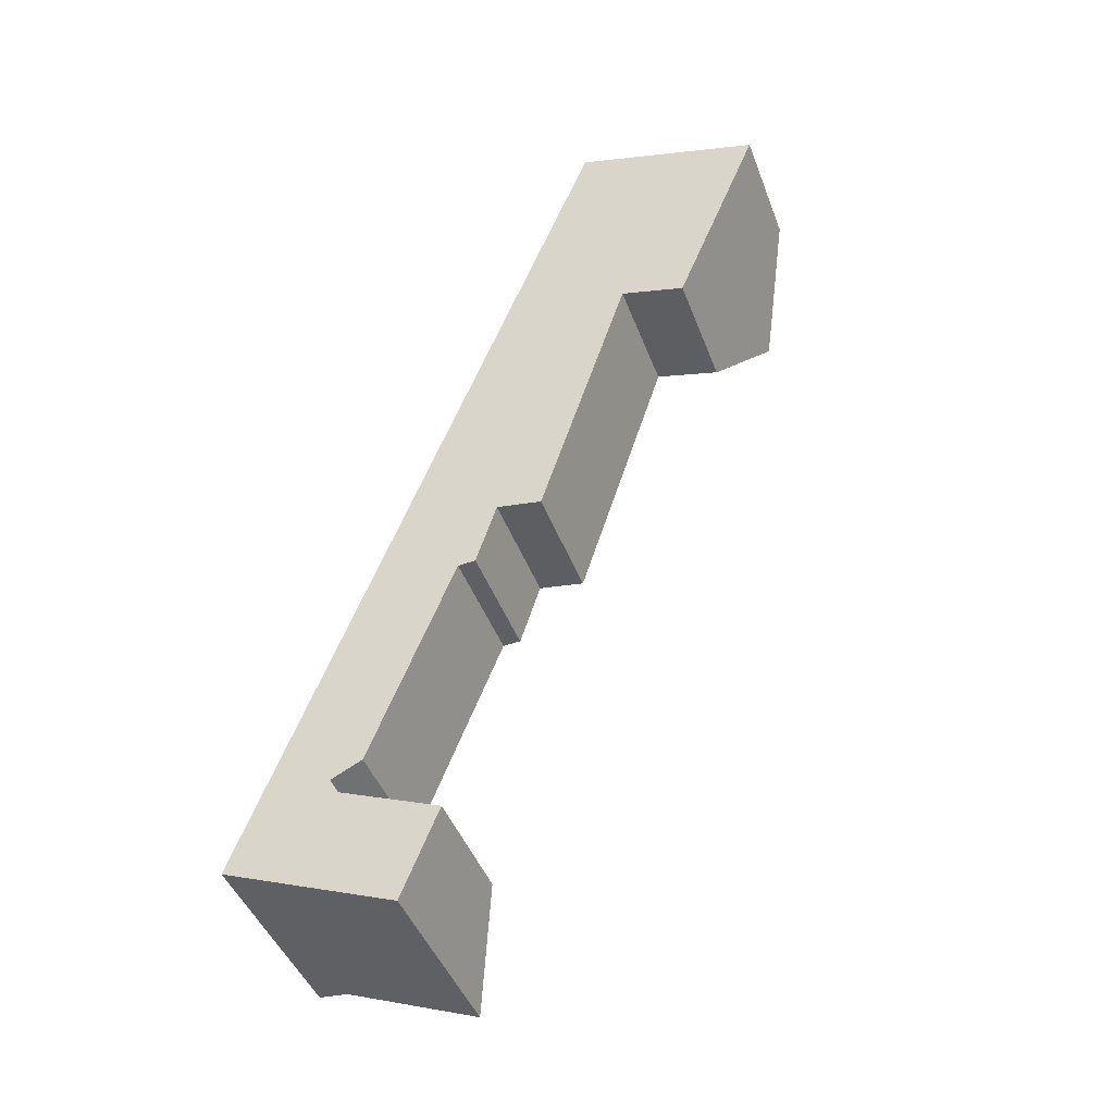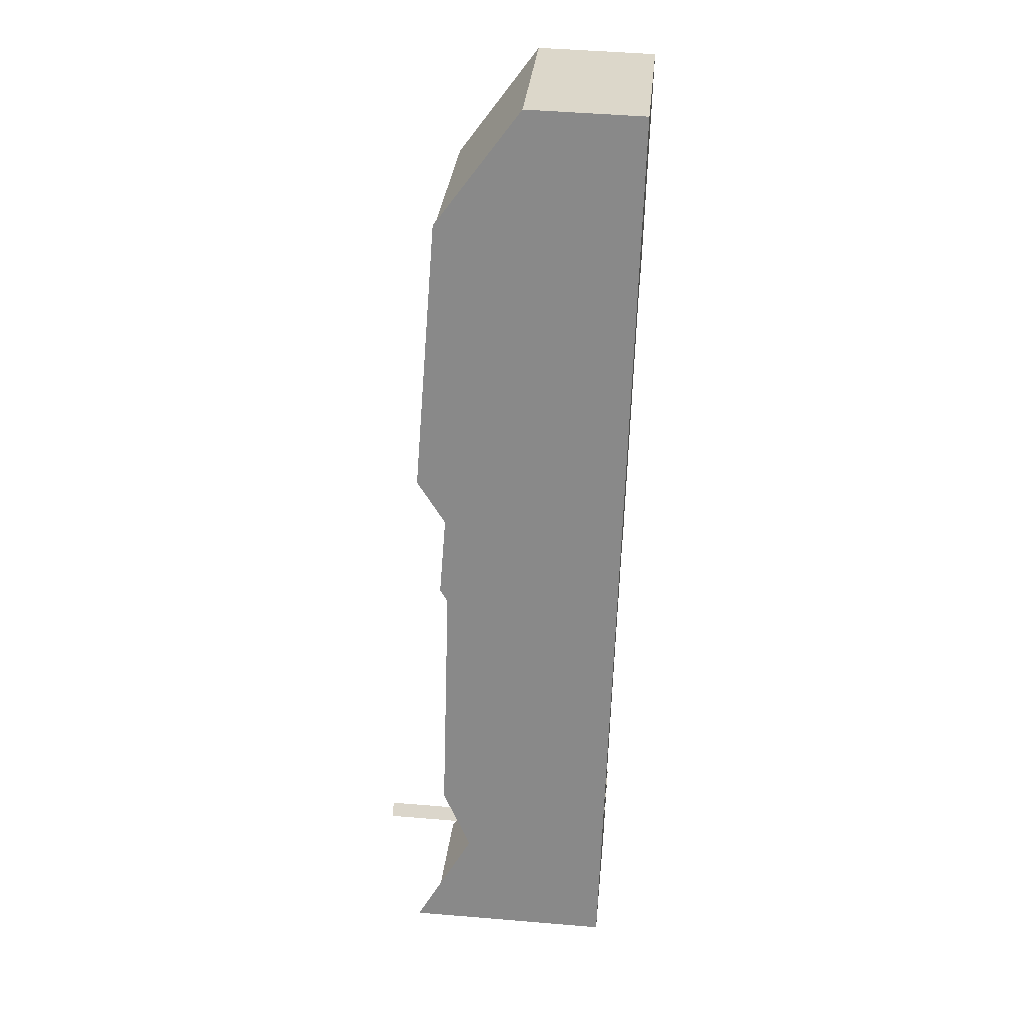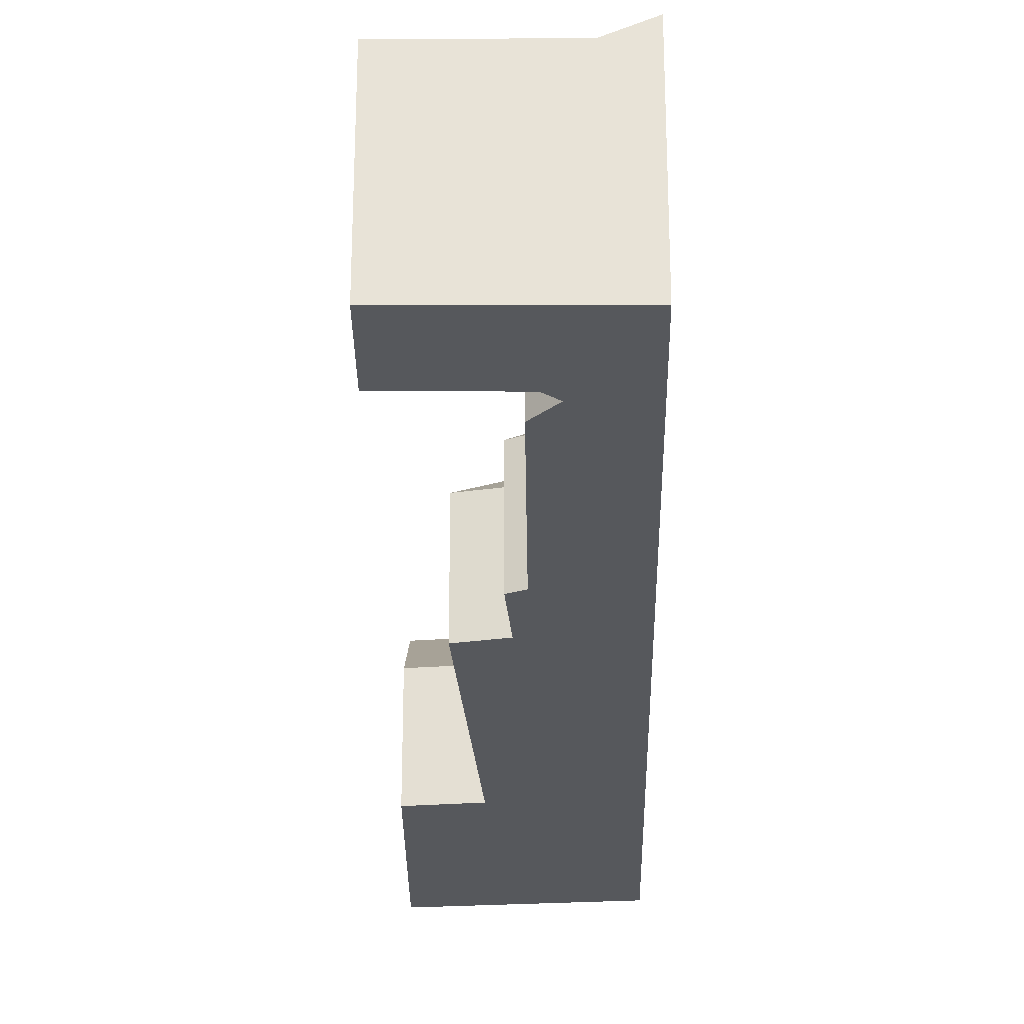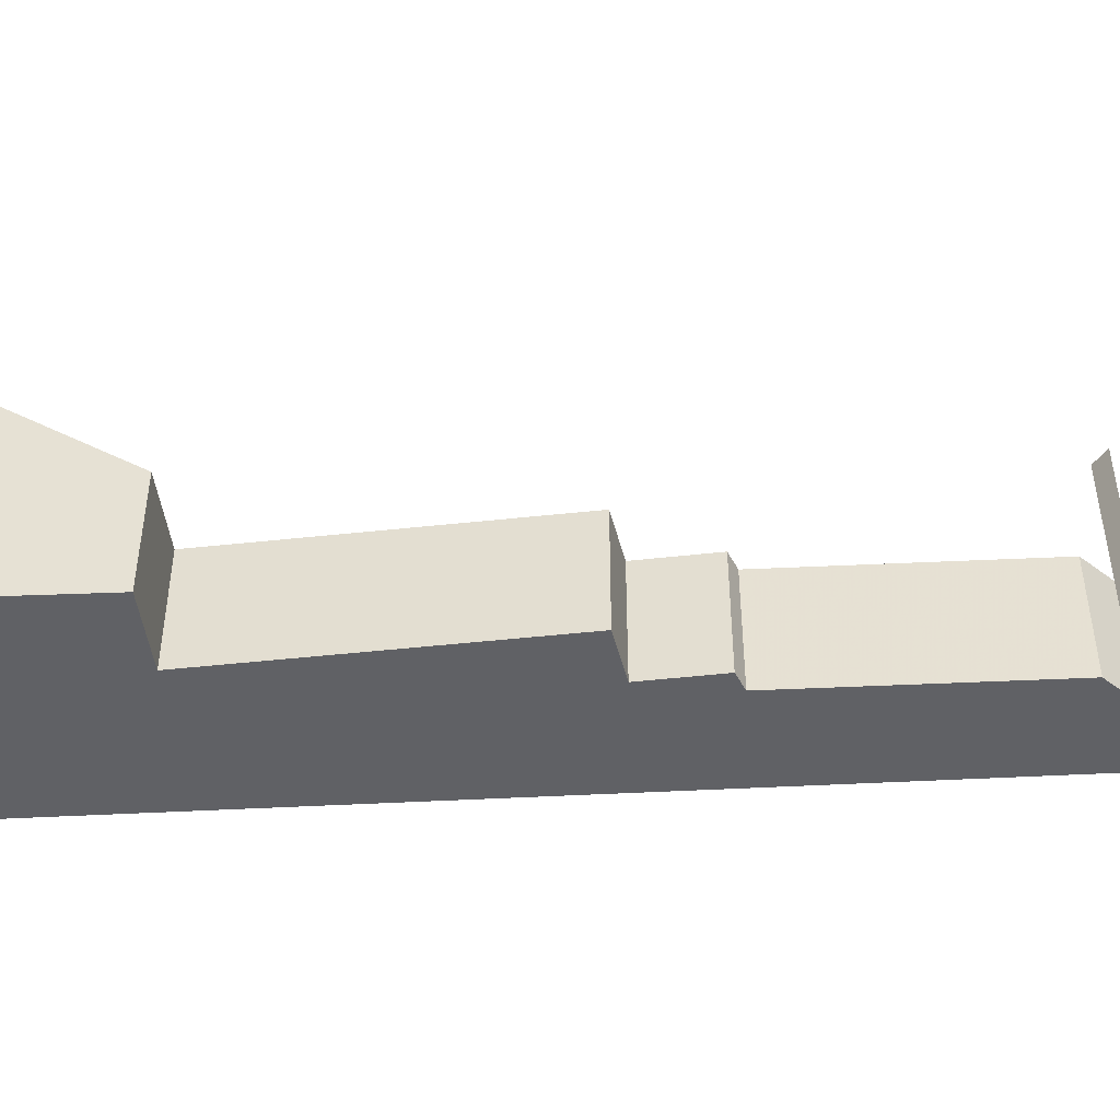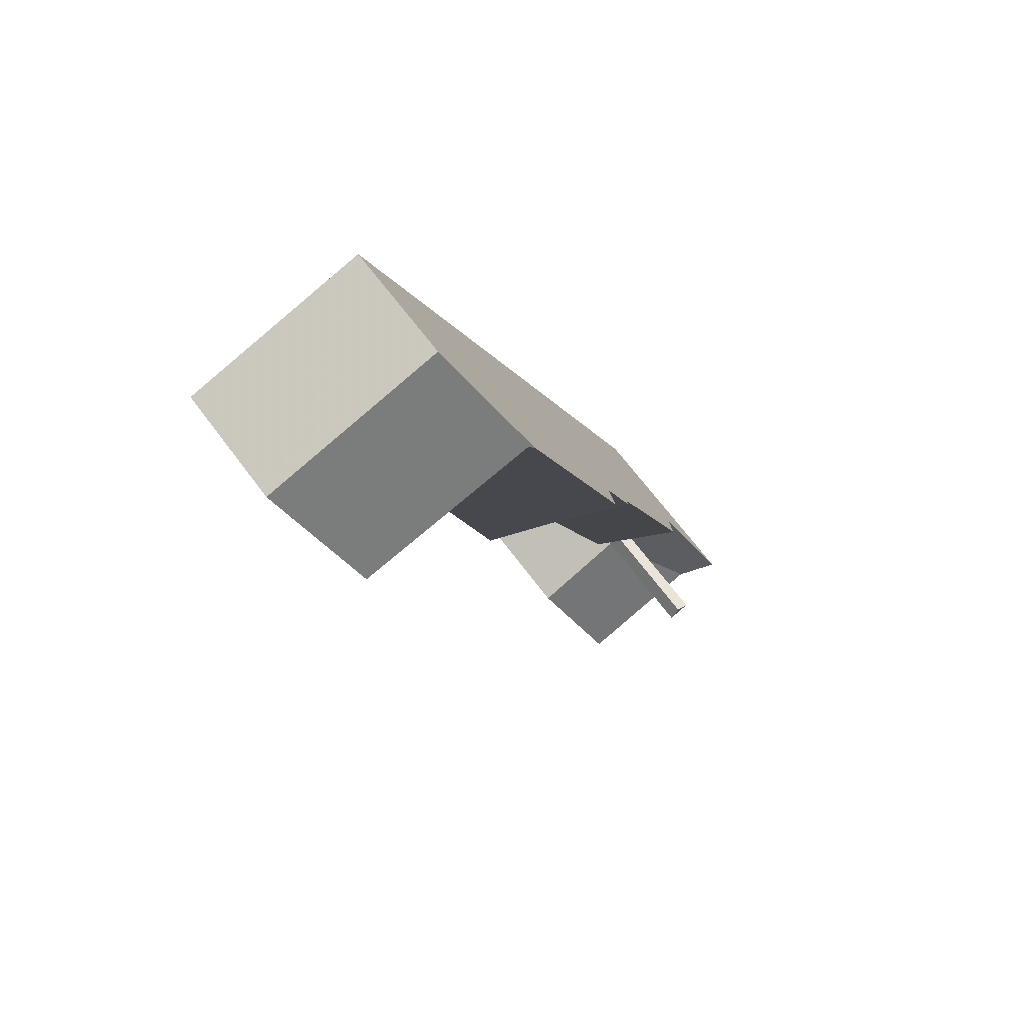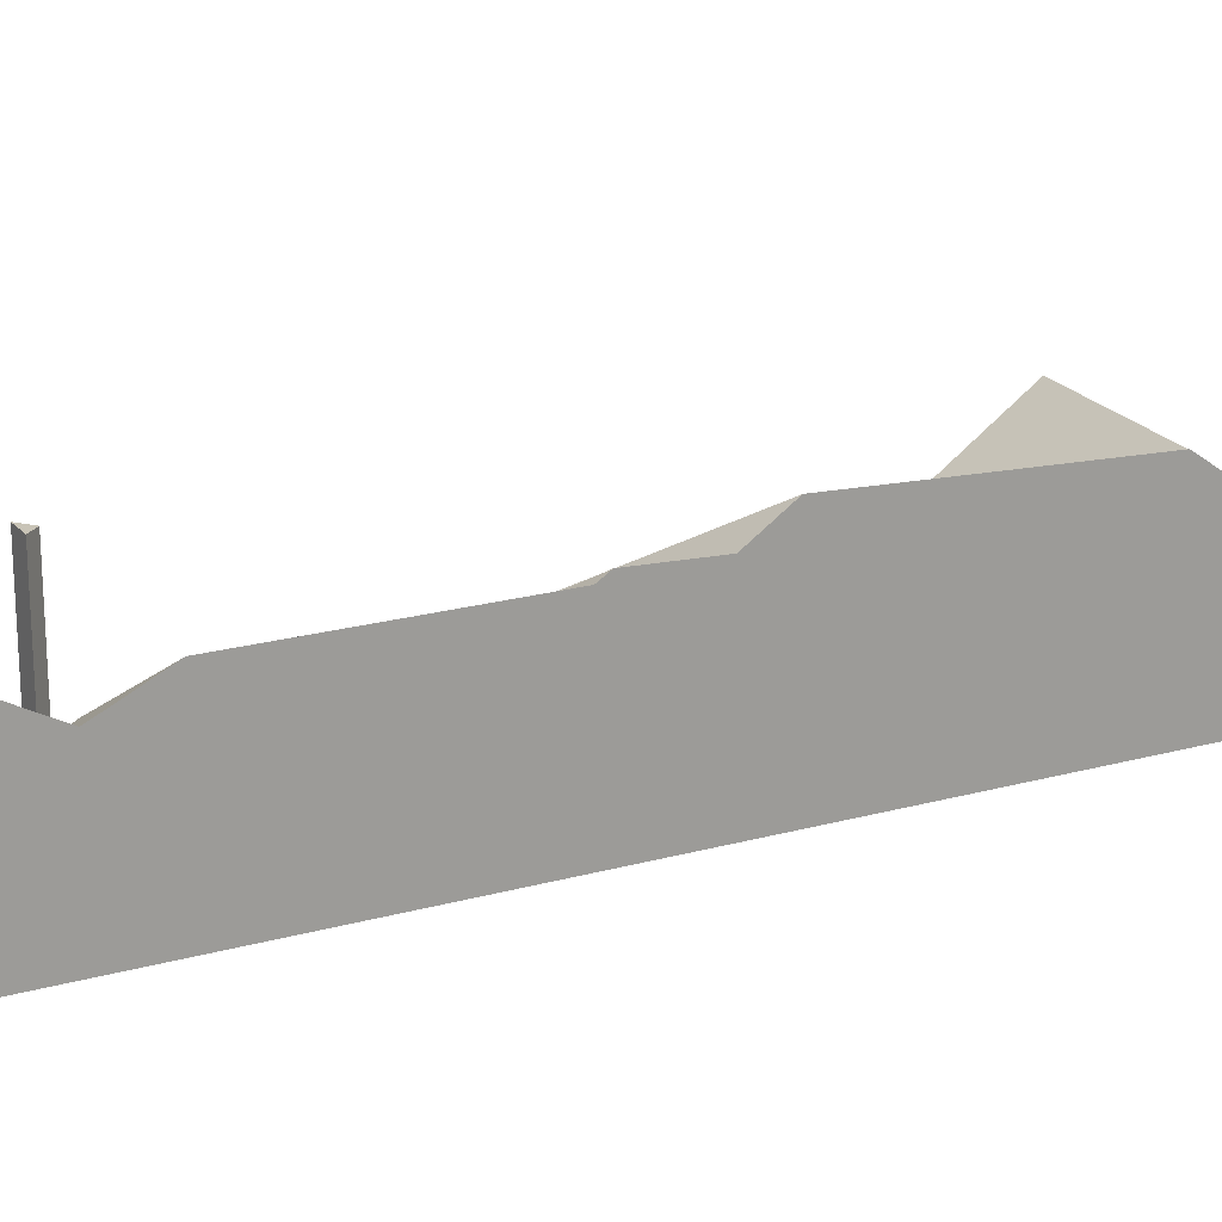
<metadata>
{"format":"obj","ext":"obj","renderer":"f3d","projection":"perspective","resolution":1024,"background":"white","views":[{"elev":-44.4,"azim":19.9,"up":"+Z"},{"elev":47.4,"azim":-84.6,"up":"+Z"},{"elev":-28.1,"azim":-157.8,"up":"+Y"},{"elev":-49.9,"azim":114.4,"up":"+Y"},{"elev":67.9,"azim":143.2,"up":"+Z"},{"elev":19.9,"azim":-96.0,"up":"+Y"}]}
</metadata>
<code>
v 4.33 -0.1358 2.515
v 4.33 -0.07141 2.515
v 4.352 -0.02914 2.571
v 4.375 -0.07141 2.627
v 4.375 -0.1358 2.627
v 4.295 -0.07141 2.524
v 4.33 -0.07141 2.515
v 4.33 -0.1358 2.515
v 4.295 -0.1358 2.524
v 4.275 -0.1358 2.658
v 4.375 -0.1358 2.627
v 4.375 -0.07141 2.627
v 4.275 -0.07141 2.658
v 4.255 -0.02824 2.6
v 4.252 -0.02659 2.598
v 4.248 -0.07141 2.376
v 4.295 -0.07141 2.524
v 4.295 -0.1358 2.524
v 4.248 -0.1358 2.376
v 4.224 -0.1358 2.38
v 4.224 -0.07141 2.38
v 4.248 -0.07141 2.376
v 4.248 -0.1358 2.376
v 4.213 -0.1358 2.345
v 4.213 -0.07141 2.345
v 4.224 -0.07141 2.38
v 4.224 -0.1358 2.38
v 4.204 -0.1358 2.345
v 4.204 -0.07141 2.345
v 4.213 -0.07141 2.345
v 4.213 -0.1358 2.345
v 4.198 -0.02024 2.459
v 4.189 -0.03638 2.437
v 4.182 -0.03539 2.145
v 4.201 -0.07141 2.193
v 4.201 -0.1358 2.193
v 4.182 -0.1358 2.145
v 4.174 -0.03442 2.396
v 4.171 -0.03871 2.39
v 4.159 -0.1358 2.232
v 4.159 -0.07141 2.232
v 4.204 -0.07141 2.345
v 4.204 -0.1358 2.345
v 4.148 -0.07141 2.215
v 4.148 -0.1358 2.215
v 4.201 -0.1358 2.193
v 4.201 -0.07141 2.193
v 4.143 -0.1358 2.224
v 4.143 -0.07141 2.224
v 4.159 -0.07141 2.232
v 4.159 -0.1358 2.232
v 4.143 -0.1358 2.224
v 4.148 -0.1358 2.215
v 4.148 -0.00428 2.215
v 4.143 -0.00428 2.224
v 4.148 -0.00428 2.215
v 4.135 -0.00428 2.22
v 4.143 -0.00428 2.224
v 4.135 -0.00428 2.22
v 4.135 -0.06565 2.22
v 4.143 -0.07141 2.224
v 4.143 -0.00428 2.224
v 4.135 -0.06565 2.22
v 4.135 -0.00428 2.22
v 4.148 -0.00428 2.215
v 4.148 -0.07141 2.215
v 4.123 -0.03933 2.265
v 4.111 -0.05542 2.234
v 4.111 -0.03492 2.174
v 4.252 -0.02659 2.598
v 4.198 -0.02024 2.459
v 4.189 -0.03638 2.437
v 4.174 -0.03442 2.396
v 4.171 -0.03871 2.39
v 4.123 -0.03933 2.265
v 4.111 -0.05542 2.234
v 4.275 -0.07141 2.658
v 4.275 -0.1358 2.658
v 4.091 -0.1358 2.182
v 4.091 -0.02552 2.182
v 4.148 -0.1358 2.215
v 4.143 -0.1358 2.224
v 4.091 -0.1358 2.182
v 4.182 -0.1358 2.145
v 4.201 -0.1358 2.193
v 4.159 -0.1358 2.232
v 4.204 -0.1358 2.345
v 4.213 -0.1358 2.345
v 4.224 -0.1358 2.38
v 4.275 -0.1358 2.658
v 4.248 -0.1358 2.376
v 4.295 -0.1358 2.524
v 4.33 -0.1358 2.515
v 4.375 -0.1358 2.627
v 4.091 -0.1358 2.182
v 4.091 -0.02552 2.182
v 4.111 -0.03492 2.174
v 4.182 -0.03539 2.145
v 4.182 -0.1358 2.145
f 1 2 3
f 1 3 4
f 1 4 5
f 6 7 8
f 6 8 9
f 10 11 12
f 10 12 13
f 14 3 2
f 14 2 6
f 4 3 13
f 13 3 14
f 13 14 15
f 16 17 18
f 16 18 19
f 20 21 22
f 20 22 23
f 24 25 26
f 24 26 27
f 28 29 30
f 28 30 31
f 32 15 14
f 32 14 6
f 32 6 16
f 21 33 32
f 21 32 16
f 34 35 36
f 34 36 37
f 25 38 33
f 25 33 21
f 29 39 38
f 29 38 25
f 40 41 42
f 40 42 43
f 44 45 46
f 44 46 47
f 48 49 50
f 48 50 51
f 52 53 54
f 52 54 55
f 56 57 58
f 59 60 61
f 59 61 62
f 63 64 65
f 63 65 66
f 41 67 39
f 41 39 29
f 68 67 41
f 68 41 49
f 34 69 44
f 34 44 35
f 70 71 72
f 72 73 74
f 74 75 76
f 72 74 76
f 70 72 76
f 77 70 76
f 78 77 79
f 79 77 76
f 79 76 80
f 81 82 83
f 81 83 84
f 85 81 84
f 82 86 87
f 83 82 87
f 87 88 89
f 83 87 89
f 90 83 89
f 90 89 91
f 90 91 92
f 90 92 93
f 94 90 93
f 69 80 68
f 69 68 60
f 44 69 60
f 49 60 68
f 95 96 97
f 95 97 98
f 95 98 99

</code>
